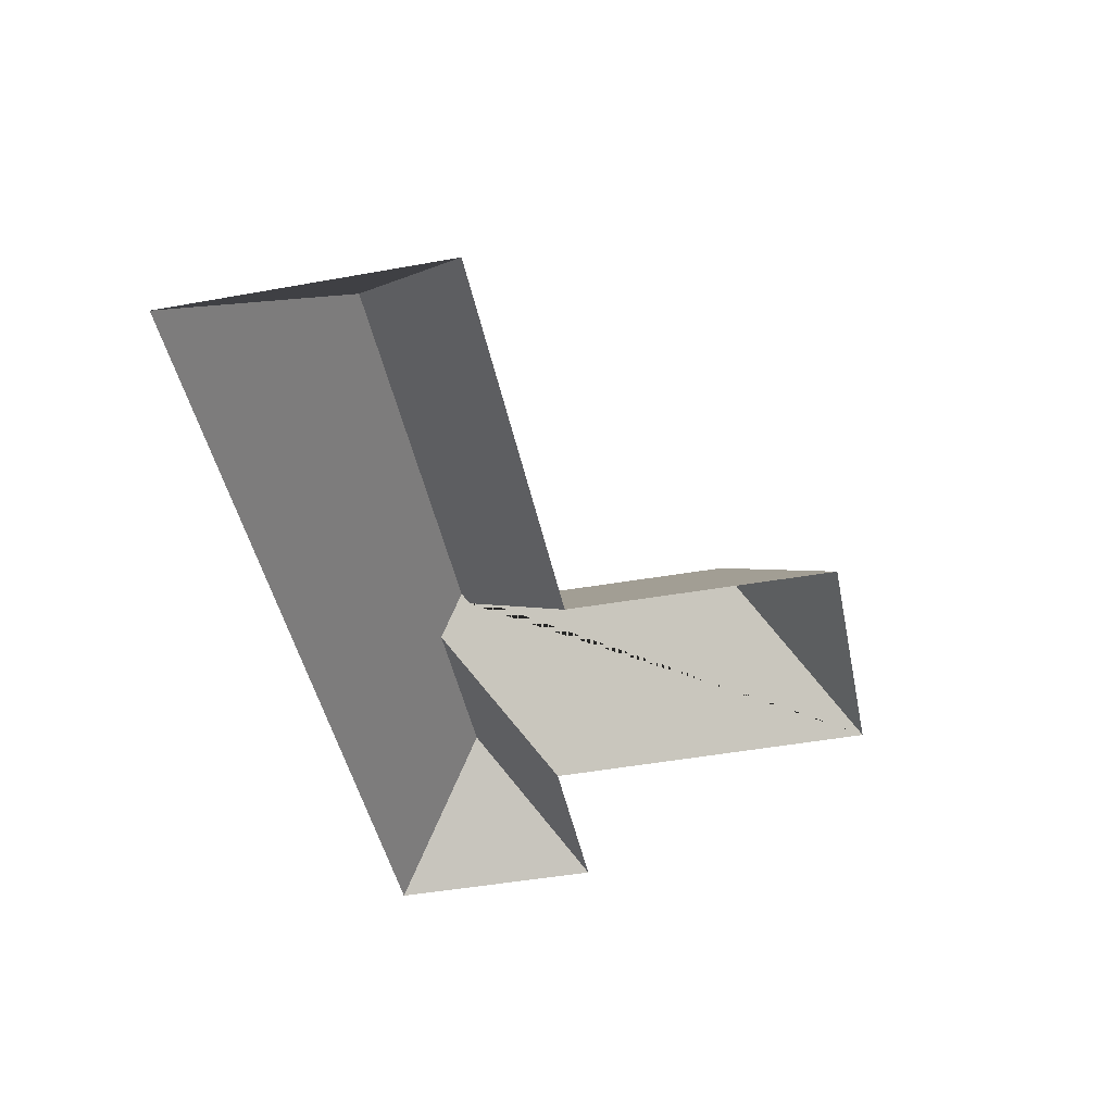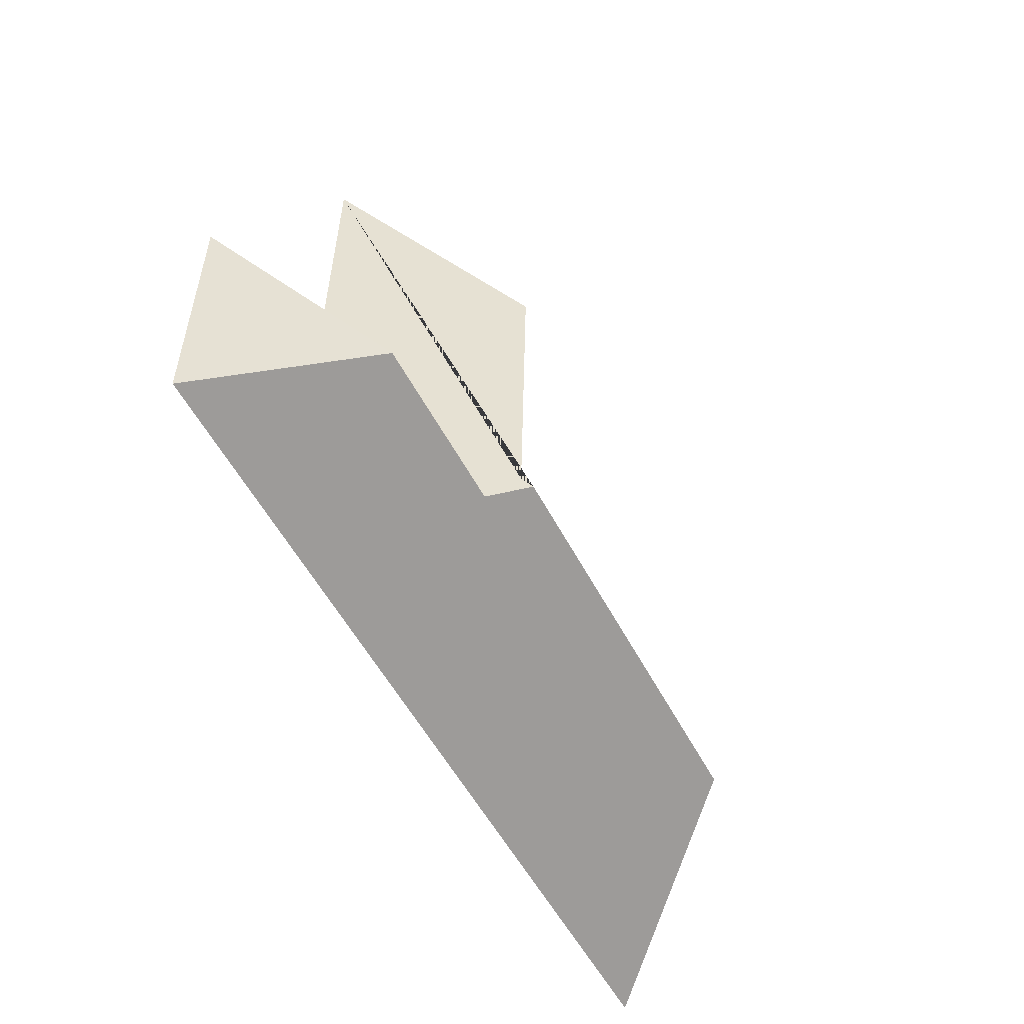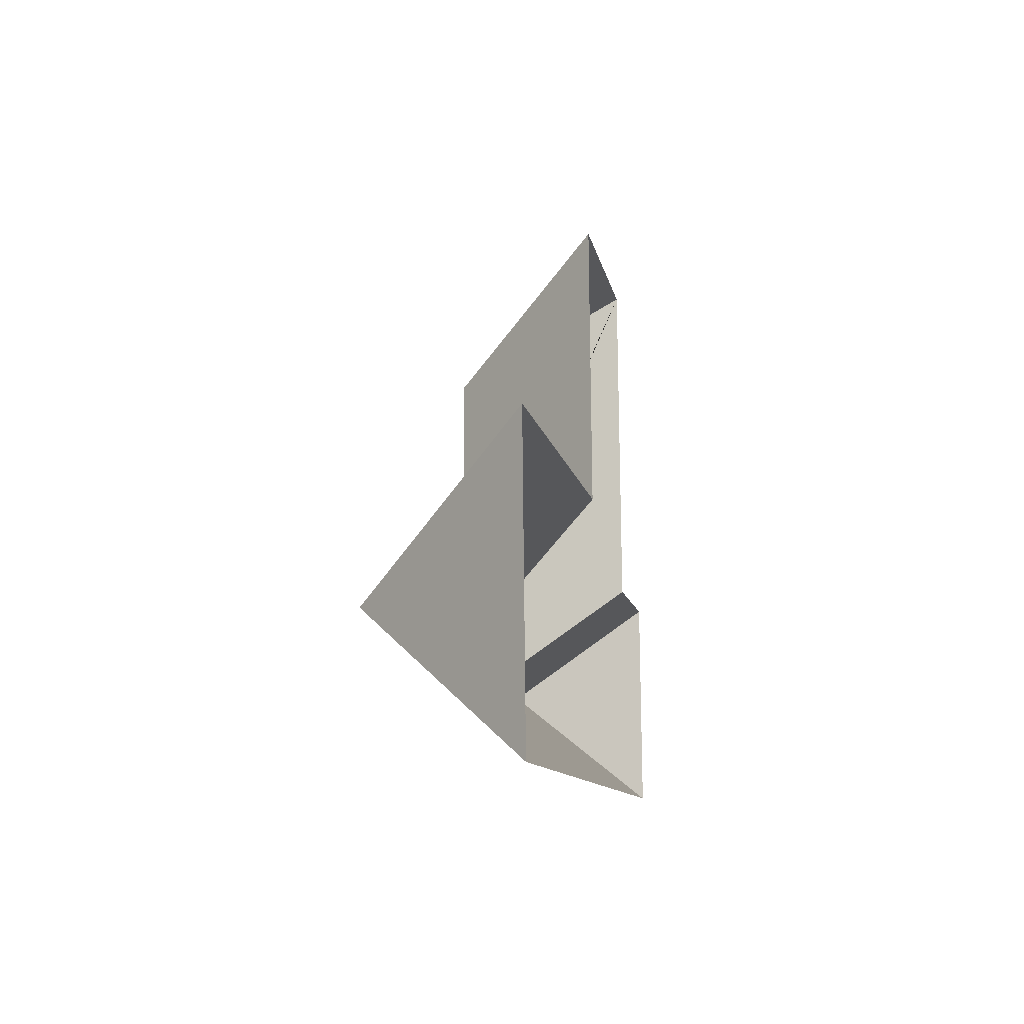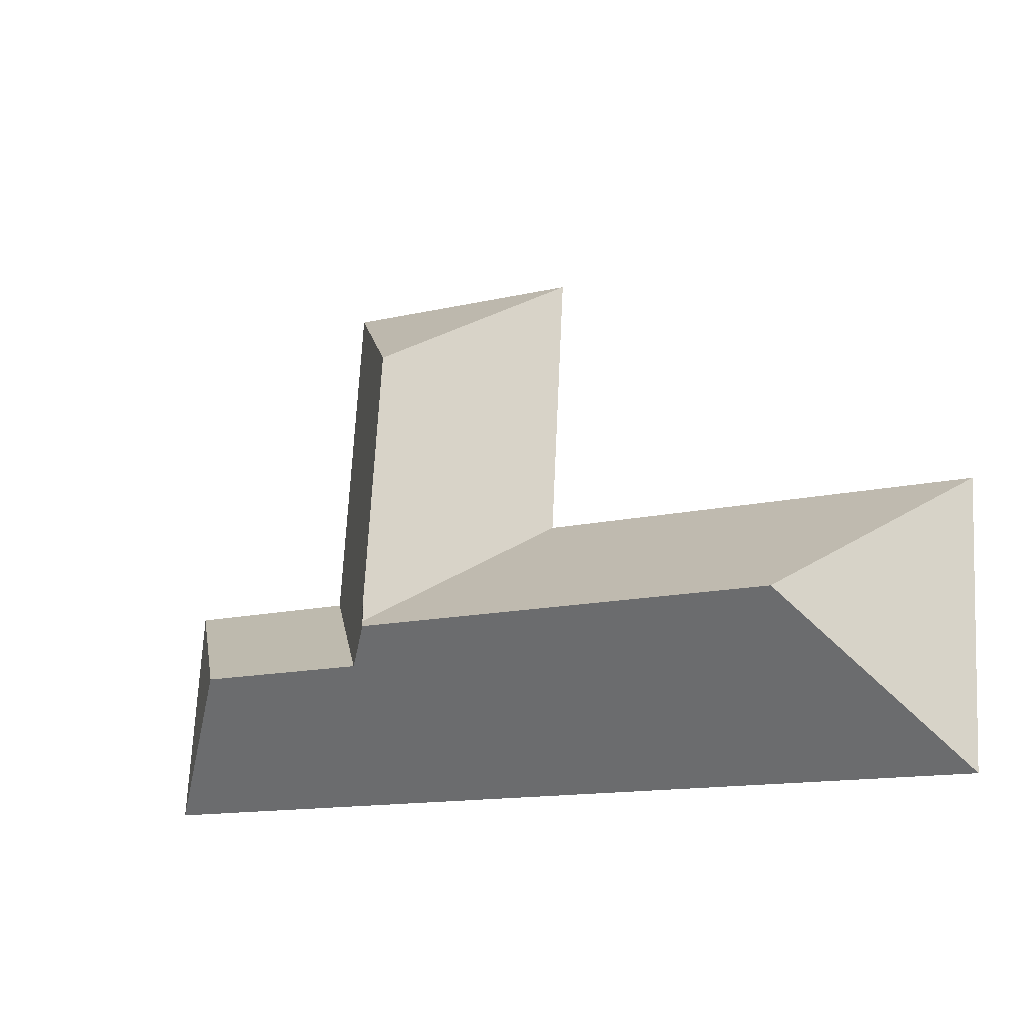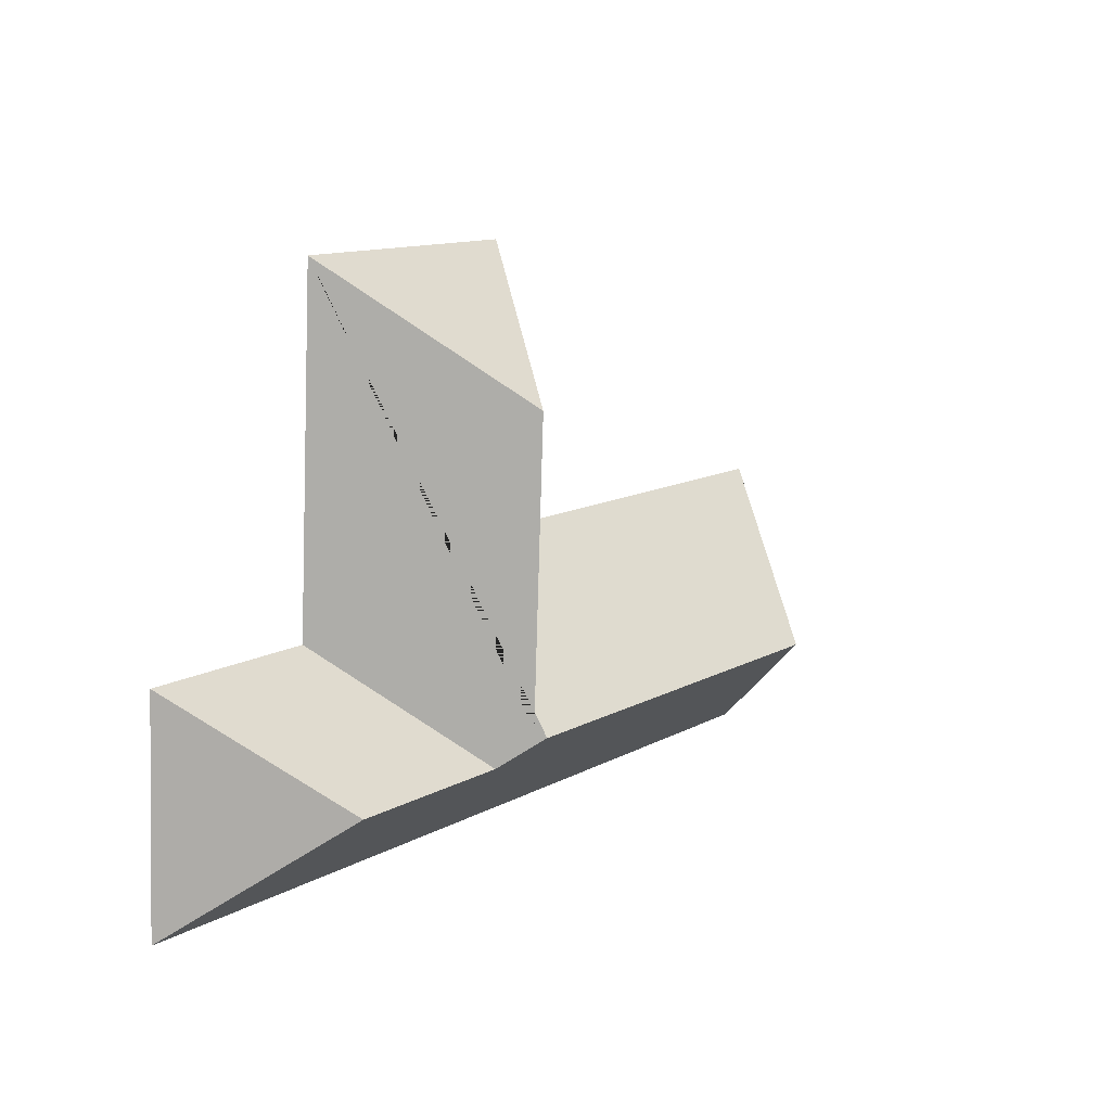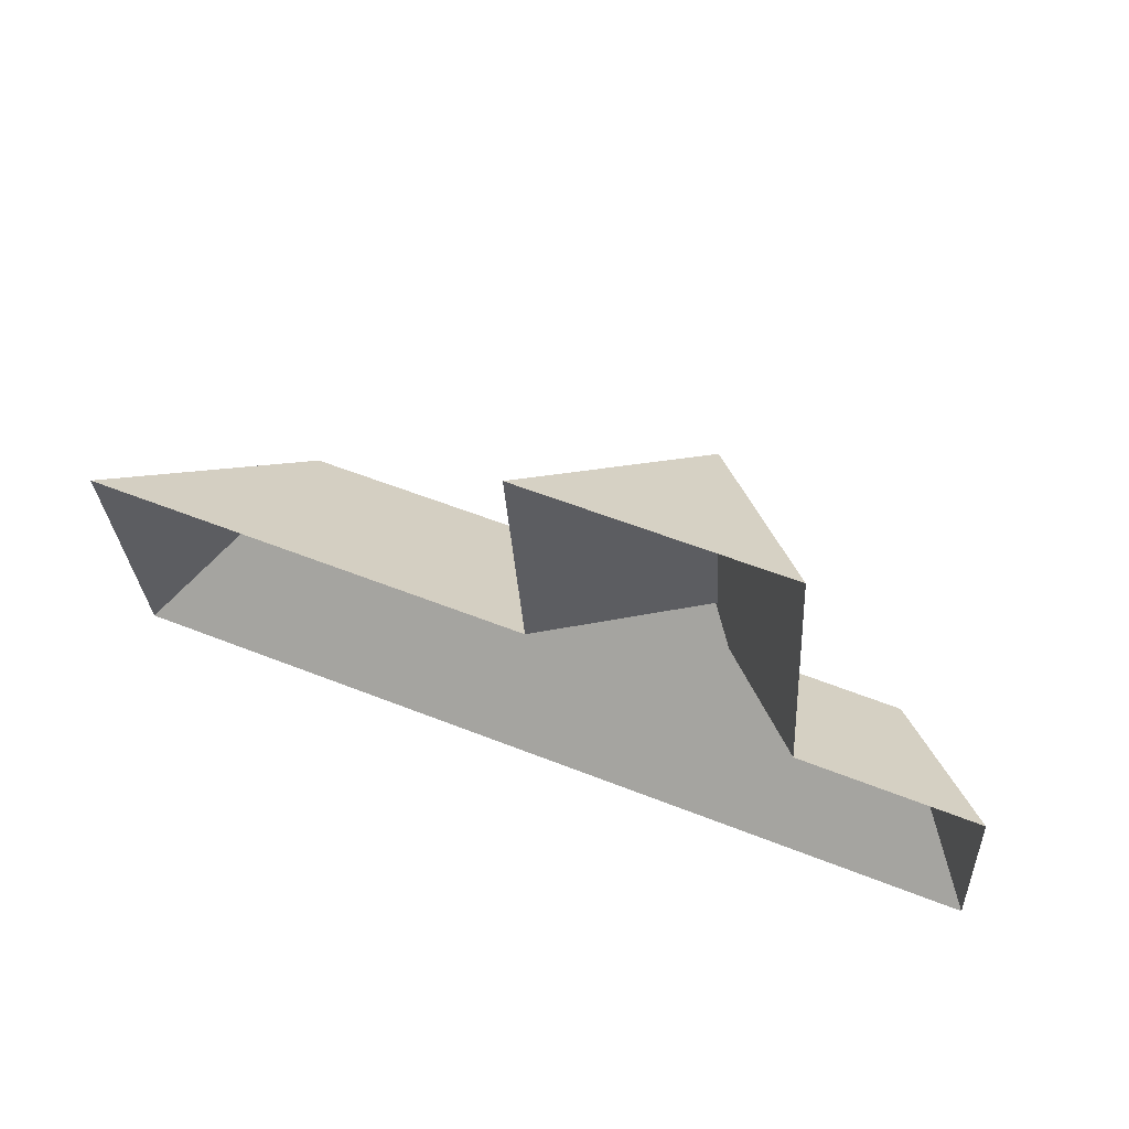
<metadata>
{"format":"obj","ext":"obj","renderer":"f3d","projection":"perspective","resolution":1024,"background":"white","views":[{"elev":-45.7,"azim":-81.7,"up":"+Y"},{"elev":-47.6,"azim":116.3,"up":"+Z"},{"elev":-13.1,"azim":-80.6,"up":"+Z"},{"elev":-20.7,"azim":-152.0,"up":"+Z"},{"elev":16.0,"azim":126.8,"up":"+Z"},{"elev":63.4,"azim":22.7,"up":"+Z"}]}
</metadata>
<code>
o CG10_500_038057_0052_roof
v 26.27 75 -265.3
v 19.1 75 -145.2
v 80.65 145 -201.9
v 207.9 75 -134
v 201.7 75 -16.77
v 261.5 145 -191.1
v 264.5 141.1 -187.6
v 257.5 140.4 -67.16
v 274.6 130.4 -202.8
v 309.3 75 -10.34
v 318.4 75 -153.1
v 348.8 130.2 -198.5
v 394.4 75 -148.9
v 400.1 75 -242.9
v 26.27 0 -265.3
v 19.1 0 -145.2
v 207.9 0 -134
v 201.7 0 -16.77
v 309.3 0 -10.34
v 318.4 0 -153.1
v 394.4 0 -148.9
v 400.1 0 -242.9
f 2 1 3
f 1 14 12 9 6 3
f 2 3 6 7 4
f 13 12 14
f 11 9 12 13
f 10 8 7 6 9 11
f 5 8 10
f 5 4 7 8

</code>
